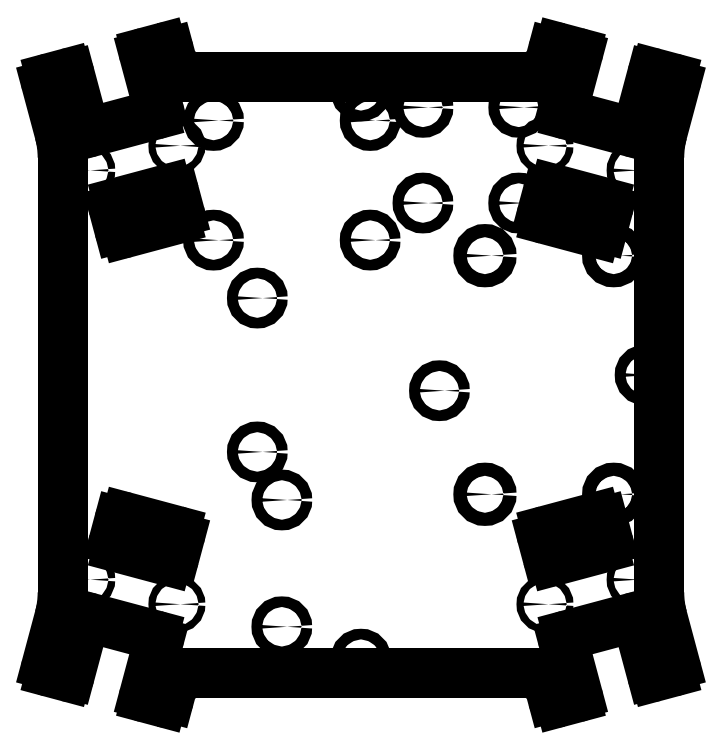
<metadata>
{"format":"dxf","ext":"dxf","renderer":"ezdxf+matplotlib","layout":"modelspace","background":"white","min_lineweight":24,"dpi":150}
</metadata>
<code>
0
SECTION
2
ENTITIES
0
LINE
8
sheet_layer
10
1
20
-95
30
0
11
-1
21
-95
31
0
0
LINE
8
sheet_layer
10
5
20
-95
30
0
11
1
21
-95
31
0
0
LINE
8
sheet_layer
10
-1
20
-95
30
0
11
-5
21
-95
31
0
0
LINE
8
sheet_layer
10
5
20
-95
30
0
11
52.76
21
-95
31
0
0
LINE
8
sheet_layer
10
-5
20
-95
30
0
11
-52.76
21
-95
31
0
0
ARC
8
sheet_layer
10
52.76
20
-103
30
0
40
8
50
15
51
90
0
ARC
8
sheet_layer
10
-52.76
20
-103
30
0
40
8
50
90
51
165
0
LINE
8
sheet_layer
10
60.49
20
-100.9
30
0
11
60.97
21
-102.7
31
0
0
LINE
8
sheet_layer
10
-60.49
20
-100.9
30
0
11
-60.97
21
-102.7
31
0
0
ARC
8
sheet_layer
10
62.9
20
-102.2
30
0
40
2
50
-165
51
-75
0
ARC
8
sheet_layer
10
-62.9
20
-102.2
30
0
40
2
50
-105
51
-15
0
LINE
8
sheet_layer
10
63.42
20
-104.2
30
0
11
68.25
21
-102.9
31
0
0
LINE
8
sheet_layer
10
-63.42
20
-104.2
30
0
11
-68.25
21
-102.9
31
0
0
ARC
8
sheet_layer
10
67.99
20
-101.9
30
0
40
1
50
-75
51
15
0
ARC
8
sheet_layer
10
-67.99
20
-101.9
30
0
40
1
50
165
51
-105
0
LINE
8
sheet_layer
10
68.96
20
-101.6
30
0
11
64.56
21
-85.22
31
0
0
LINE
8
sheet_layer
10
-68.96
20
-101.6
30
0
11
-64.56
21
-85.22
31
0
0
ARC
8
sheet_layer
10
66.49
20
-84.7
30
0
40
2
50
105
51
-165
0
ARC
8
sheet_layer
10
-66.49
20
-84.7
30
0
40
2
50
-15
51
75
0
LINE
8
sheet_layer
10
65.97
20
-82.77
30
0
11
85.77
21
-77.47
31
0
0
LINE
8
sheet_layer
10
-65.97
20
-82.77
30
0
11
-85.77
21
-77.47
31
0
0
ARC
8
sheet_layer
10
86.29
20
-79.4
30
0
40
2
50
15
51
105
0
ARC
8
sheet_layer
10
-86.29
20
-79.4
30
0
40
2
50
75
51
165
0
LINE
8
sheet_layer
10
88.22
20
-78.88
30
0
11
92.62
21
-95.3
31
0
0
LINE
8
sheet_layer
10
-88.22
20
-78.88
30
0
11
-92.62
21
-95.3
31
0
0
ARC
8
sheet_layer
10
93.59
20
-95.04
30
0
40
1
50
-165
51
-75
0
ARC
8
sheet_layer
10
-93.59
20
-95.04
30
0
40
1
50
-105
51
-15
0
LINE
8
sheet_layer
10
93.85
20
-96.01
30
0
11
98.68
21
-94.71
31
0
0
LINE
8
sheet_layer
10
-93.85
20
-96.01
30
0
11
-98.68
21
-94.71
31
0
0
ARC
8
sheet_layer
10
98.16
20
-92.78
30
0
40
2
50
-75
51
15
0
ARC
8
sheet_layer
10
-98.16
20
-92.78
30
0
40
2
50
165
51
-105
0
LINE
8
sheet_layer
10
100.1
20
-92.26
30
0
11
96.02
21
-77.07
31
0
0
LINE
8
sheet_layer
10
-100.1
20
-92.26
30
0
11
-96.02
21
-77.07
31
0
0
ARC
8
sheet_layer
10
125
20
-69.31
30
0
40
30
50
180
51
-165
0
ARC
8
sheet_layer
10
-125
20
-69.31
30
0
40
30
50
-15
51
0
0
LINE
8
sheet_layer
10
95
20
-69.31
30
0
11
95
21
-5
31
0
0
LINE
8
sheet_layer
10
-95
20
-69.31
30
0
11
-95
21
-5
31
0
0
LINE
8
sheet_layer
10
95
20
-1
30
0
11
95
21
-5
31
0
0
LINE
8
sheet_layer
10
-95
20
-5
30
0
11
-95
21
-1
31
0
0
LINE
8
sheet_layer
10
95
20
1
30
0
11
95
21
-1
31
0
0
LINE
8
sheet_layer
10
-95
20
-1
30
0
11
-95
21
1
31
0
0
LINE
8
sheet_layer
10
95
20
5
30
0
11
95
21
1
31
0
0
LINE
8
sheet_layer
10
-95
20
1
30
0
11
-95
21
5
31
0
0
LINE
8
sheet_layer
10
95
20
69.31
30
0
11
95
21
5
31
0
0
LINE
8
sheet_layer
10
-95
20
69.31
30
0
11
-95
21
5
31
0
0
ARC
8
sheet_layer
10
125
20
69.31
30
0
40
30
50
165
51
180
0
ARC
8
sheet_layer
10
-125
20
69.31
30
0
40
30
50
-1.9e-13
51
15
0
LINE
8
sheet_layer
10
100.1
20
92.26
30
0
11
96.02
21
77.07
31
0
0
LINE
8
sheet_layer
10
-100.1
20
92.26
30
0
11
-96.02
21
77.07
31
0
0
ARC
8
sheet_layer
10
98.16
20
92.78
30
0
40
2
50
-15
51
75
0
ARC
8
sheet_layer
10
-98.16
20
92.78
30
0
40
2
50
105
51
-165
0
LINE
8
sheet_layer
10
93.85
20
96.01
30
0
11
98.68
21
94.71
31
0
0
LINE
8
sheet_layer
10
-93.85
20
96.01
30
0
11
-98.68
21
94.71
31
0
0
ARC
8
sheet_layer
10
93.59
20
95.04
30
0
40
1
50
75
51
165
0
ARC
8
sheet_layer
10
-93.59
20
95.04
30
0
40
1
50
15
51
105
0
LINE
8
sheet_layer
10
88.22
20
78.88
30
0
11
92.62
21
95.3
31
0
0
LINE
8
sheet_layer
10
-88.22
20
78.88
30
0
11
-92.62
21
95.3
31
0
0
ARC
8
sheet_layer
10
86.29
20
79.4
30
0
40
2
50
-105
51
-15
0
ARC
8
sheet_layer
10
-86.29
20
79.4
30
0
40
2
50
-165
51
-75
0
LINE
8
sheet_layer
10
65.97
20
82.77
30
0
11
85.77
21
77.47
31
0
0
LINE
8
sheet_layer
10
-65.97
20
82.77
30
0
11
-85.77
21
77.47
31
0
0
ARC
8
sheet_layer
10
66.49
20
84.7
30
0
40
2
50
165
51
-105
0
ARC
8
sheet_layer
10
-66.49
20
84.7
30
0
40
2
50
-75
51
15
0
LINE
8
sheet_layer
10
68.96
20
101.6
30
0
11
64.56
21
85.22
31
0
0
LINE
8
sheet_layer
10
-68.96
20
101.6
30
0
11
-64.56
21
85.22
31
0
0
ARC
8
sheet_layer
10
67.99
20
101.9
30
0
40
1
50
-15
51
75
0
ARC
8
sheet_layer
10
-67.99
20
101.9
30
0
40
1
50
105
51
-165
0
LINE
8
sheet_layer
10
63.42
20
104.2
30
0
11
68.25
21
102.9
31
0
0
LINE
8
sheet_layer
10
-63.42
20
104.2
30
0
11
-68.25
21
102.9
31
0
0
ARC
8
sheet_layer
10
62.9
20
102.2
30
0
40
2
50
75
51
165
0
ARC
8
sheet_layer
10
-62.9
20
102.2
30
0
40
2
50
15
51
105
0
LINE
8
sheet_layer
10
60.49
20
100.9
30
0
11
60.97
21
102.7
31
0
0
LINE
8
sheet_layer
10
-60.49
20
100.9
30
0
11
-60.97
21
102.7
31
0
0
ARC
8
sheet_layer
10
52.76
20
103
30
0
40
8
50
-90
51
-15
0
ARC
8
sheet_layer
10
-52.76
20
103
30
0
40
8
50
-165
51
-90
0
LINE
8
sheet_layer
10
5
20
95
30
0
11
52.76
21
95
31
0
0
LINE
8
sheet_layer
10
-5
20
95
30
0
11
-52.76
21
95
31
0
0
LINE
8
sheet_layer
10
1
20
95
30
0
11
5
21
95
31
0
0
LINE
8
sheet_layer
10
-5
20
95
30
0
11
-1
21
95
31
0
0
LINE
8
sheet_layer
10
-1
20
95
30
0
11
1
21
95
31
0
0
CIRCLE
8
sheet_layer
10
87.32
20
65.18
30
0
40
1.1
0
CIRCLE
8
sheet_layer
10
58.61
20
73.01
30
0
40
1.1
0
CIRCLE
8
sheet_layer
10
66.03
20
100.2
30
0
40
1.1
0
CIRCLE
8
sheet_layer
10
94.76
20
92.69
30
0
40
1.1
0
CIRCLE
8
sheet_layer
10
-87.32
20
-65.18
30
0
40
1.1
0
CIRCLE
8
sheet_layer
10
-58.61
20
73.01
30
0
40
1.1
0
CIRCLE
8
sheet_layer
10
-87.32
20
65.18
30
0
40
1.1
0
CIRCLE
8
sheet_layer
10
-66.03
20
100.2
30
0
40
1.1
0
CIRCLE
8
sheet_layer
10
66.03
20
-100.2
30
0
40
1.1
0
CIRCLE
8
sheet_layer
10
58.61
20
-73.01
30
0
40
1.1
0
CIRCLE
8
sheet_layer
10
94.76
20
-92.69
30
0
40
1.1
0
CIRCLE
8
sheet_layer
10
87.32
20
-65.18
30
0
40
1.1
0
CIRCLE
8
sheet_layer
10
-94.76
20
92.69
30
0
40
1.1
0
CIRCLE
8
sheet_layer
10
-58.61
20
-73.01
30
0
40
1.1
0
CIRCLE
8
sheet_layer
10
-66.03
20
-100.2
30
0
40
1.1
0
CIRCLE
8
sheet_layer
10
-94.76
20
-92.69
30
0
40
1.1
0
CIRCLE
8
sheet_layer
10
39.5
20
38
30
0
40
2.1
0
CIRCLE
8
sheet_layer
10
39.5
20
-37.99
30
0
40
2.1
0
CIRCLE
8
sheet_layer
10
80.51
20
-38
30
0
40
2.1
0
CIRCLE
8
sheet_layer
10
80.5
20
38.01
30
0
40
2.1
0
CIRCLE
8
sheet_layer
10
-25.2
20
-80.19
30
0
40
1.7
0
CIRCLE
8
sheet_layer
10
-25.18
20
-39.81
30
0
40
1.7
0
CIRCLE
8
sheet_layer
10
2.939
20
81.05
30
0
40
1.7
0
CIRCLE
8
sheet_layer
10
2.934
20
42.97
30
0
40
1.7
0
CIRCLE
8
sheet_layer
10
19.75
20
54.77
30
0
40
1.7
0
CIRCLE
8
sheet_layer
10
-46.94
20
81.06
30
0
40
1.7
0
CIRCLE
8
sheet_layer
10
-46.95
20
42.95
30
0
40
1.7
0
CIRCLE
8
sheet_layer
10
50.26
20
85.25
30
0
40
1.7
0
CIRCLE
8
sheet_layer
10
50.24
20
54.76
30
0
40
1.7
0
CIRCLE
8
sheet_layer
10
19.76
20
85.24
30
0
40
1.7
0
CIRCLE
8
sheet_layer
10
0
20
-90.5
30
0
40
1.7
0
CIRCLE
8
sheet_layer
10
-33
20
-24.5
30
0
40
1.7
0
CIRCLE
8
sheet_layer
10
90.5
20
-0
30
0
40
1.7
0
CIRCLE
8
sheet_layer
10
25
20
-5
30
0
40
1.7
0
CIRCLE
8
sheet_layer
10
0
20
90.5
30
0
40
1.7
0
CIRCLE
8
sheet_layer
10
-33
20
24.5
30
0
40
1.7
0
ARC
8
sheet_layer
10
-59.7
20
-51.41
30
0
40
2
50
-15
51
75
0
LINE
8
sheet_layer
10
-74.64
20
-45.34
30
0
11
-59.19
21
-49.48
31
0
0
LINE
8
sheet_layer
10
-57.77
20
-51.93
30
0
11
-59.32
21
-57.73
31
0
0
ARC
8
sheet_layer
10
-75.16
20
-47.27
30
0
40
2
50
75
51
165
0
ARC
8
sheet_layer
10
-61.26
20
-57.21
30
0
40
2
50
-105
51
-15
0
LINE
8
sheet_layer
10
-78.64
20
-52.55
30
0
11
-77.09
21
-46.75
31
0
0
LINE
8
sheet_layer
10
-61.77
20
-59.14
30
0
11
-77.23
21
-55
31
0
0
ARC
8
sheet_layer
10
-76.71
20
-53.07
30
0
40
2
50
165
51
-105
0
ARC
8
sheet_layer
10
59.7
20
51.41
30
0
40
2
50
165
51
-105
0
LINE
8
sheet_layer
10
57.77
20
51.93
30
0
11
59.32
21
57.73
31
0
0
ARC
8
sheet_layer
10
61.26
20
57.21
30
0
40
2
50
75
51
165
0
LINE
8
sheet_layer
10
61.77
20
59.14
30
0
11
77.23
21
55
31
0
0
ARC
8
sheet_layer
10
76.71
20
53.07
30
0
40
2
50
-15
51
75
0
LINE
8
sheet_layer
10
78.64
20
52.55
30
0
11
77.09
21
46.75
31
0
0
ARC
8
sheet_layer
10
75.16
20
47.27
30
0
40
2
50
-105
51
-15
0
LINE
8
sheet_layer
10
74.64
20
45.34
30
0
11
59.19
21
49.48
31
0
0
ARC
8
sheet_layer
10
59.7
20
-51.41
30
0
40
2
50
105
51
-165
0
LINE
8
sheet_layer
10
74.64
20
-45.34
30
0
11
59.19
21
-49.48
31
0
0
ARC
8
sheet_layer
10
75.16
20
-47.27
30
0
40
2
50
15
51
105
0
LINE
8
sheet_layer
10
78.64
20
-52.55
30
0
11
77.09
21
-46.75
31
0
0
ARC
8
sheet_layer
10
76.71
20
-53.07
30
0
40
2
50
-75
51
15
0
LINE
8
sheet_layer
10
61.77
20
-59.14
30
0
11
77.23
21
-55
31
0
0
ARC
8
sheet_layer
10
61.26
20
-57.21
30
0
40
2
50
-165
51
-75
0
LINE
8
sheet_layer
10
57.77
20
-51.93
30
0
11
59.32
21
-57.73
31
0
0
ARC
8
sheet_layer
10
-59.7
20
51.41
30
0
40
2
50
-75
51
15
0
LINE
8
sheet_layer
10
-74.64
20
45.34
30
0
11
-59.19
21
49.48
31
0
0
ARC
8
sheet_layer
10
-75.16
20
47.27
30
0
40
2
50
-165
51
-75
0
LINE
8
sheet_layer
10
-78.64
20
52.55
30
0
11
-77.09
21
46.75
31
0
0
ARC
8
sheet_layer
10
-76.71
20
53.07
30
0
40
2
50
105
51
-165
0
LINE
8
sheet_layer
10
-61.77
20
59.14
30
0
11
-77.23
21
55
31
0
0
ARC
8
sheet_layer
10
-61.26
20
57.21
30
0
40
2
50
15
51
105
0
LINE
8
sheet_layer
10
-57.77
20
51.93
30
0
11
-59.32
21
57.73
31
0
0
ENDSEC
0
EOF

</code>
